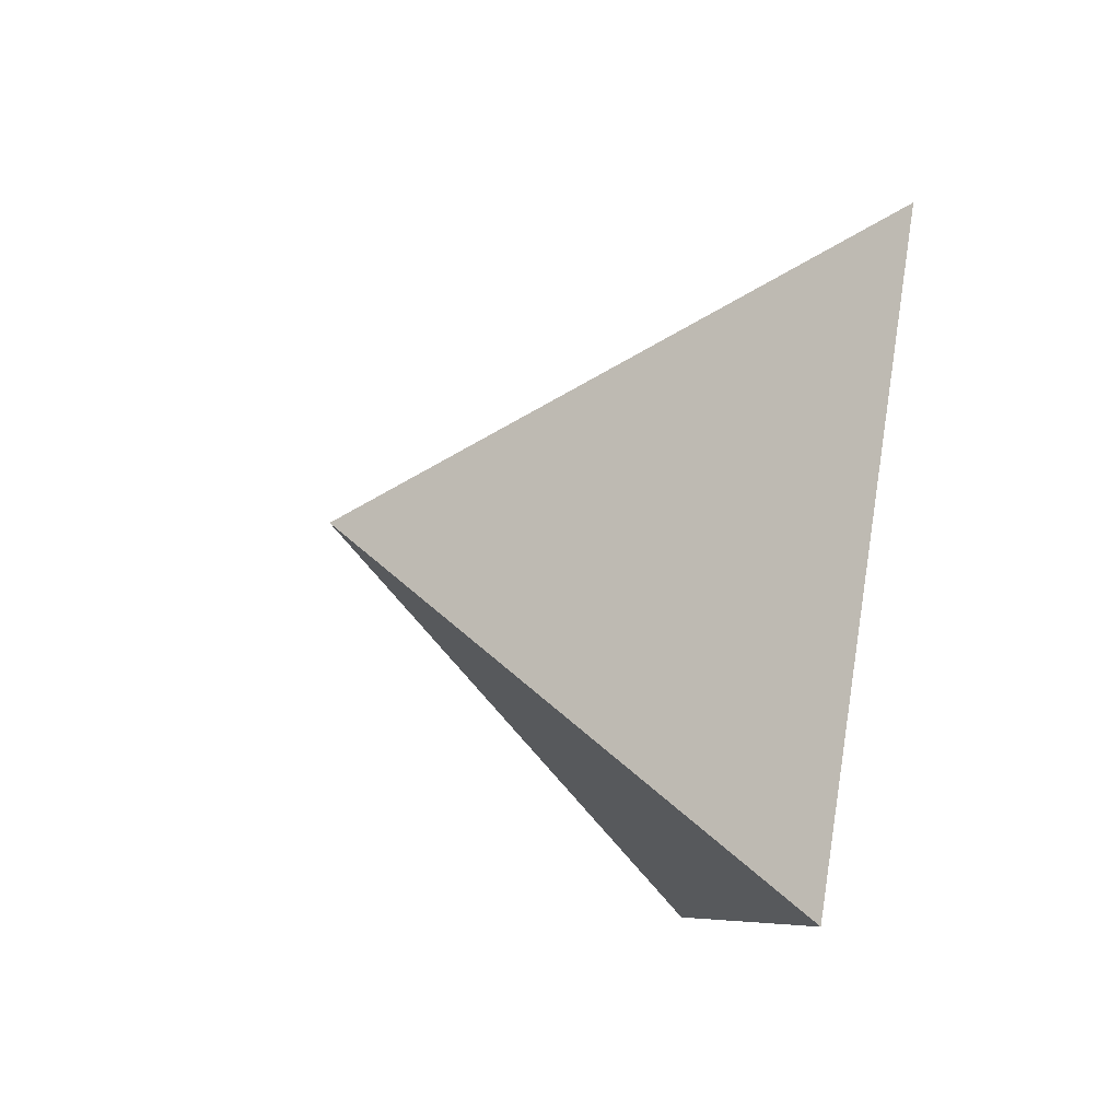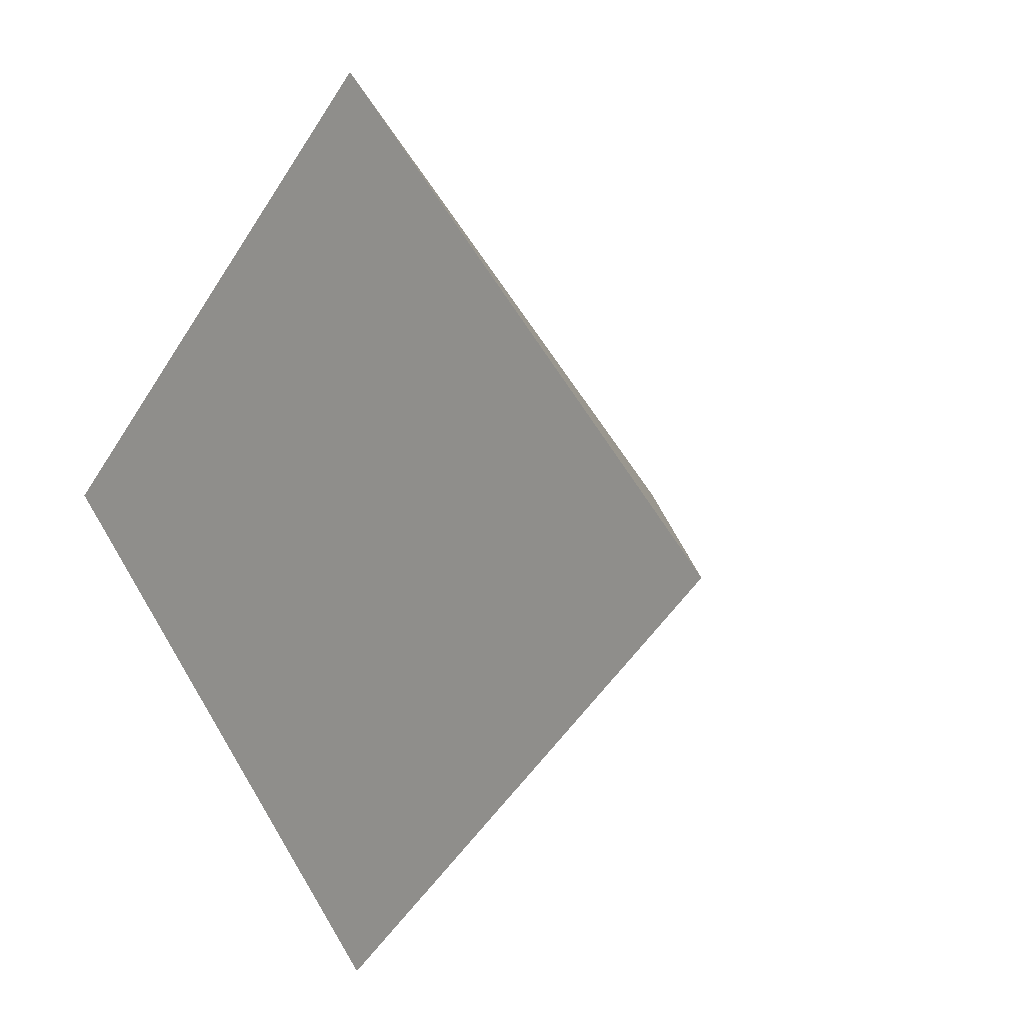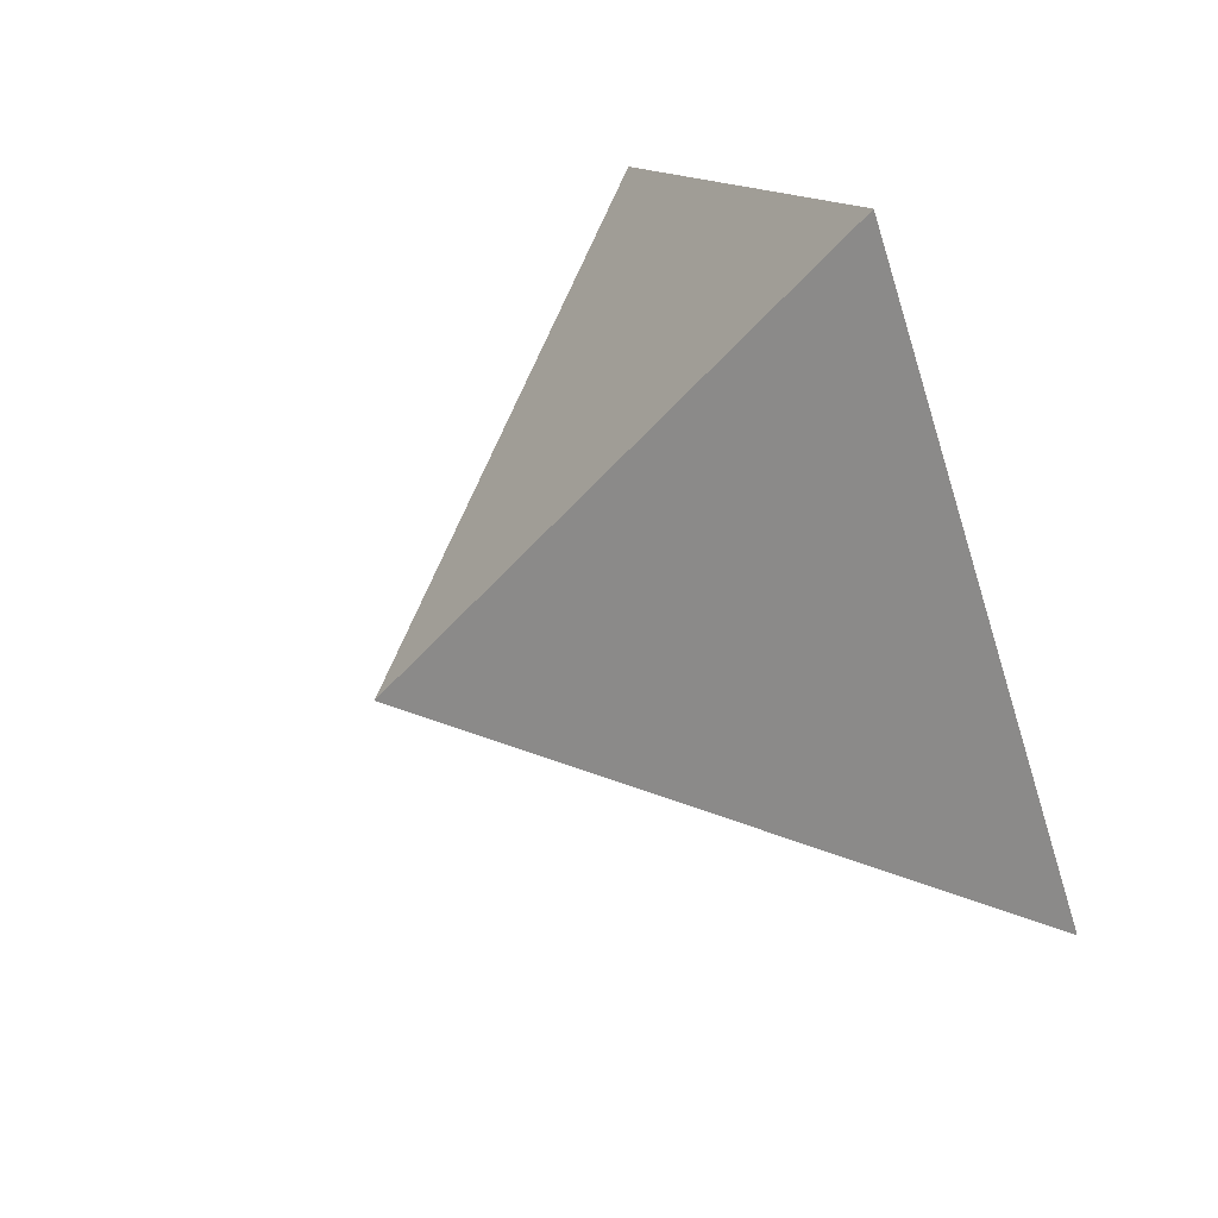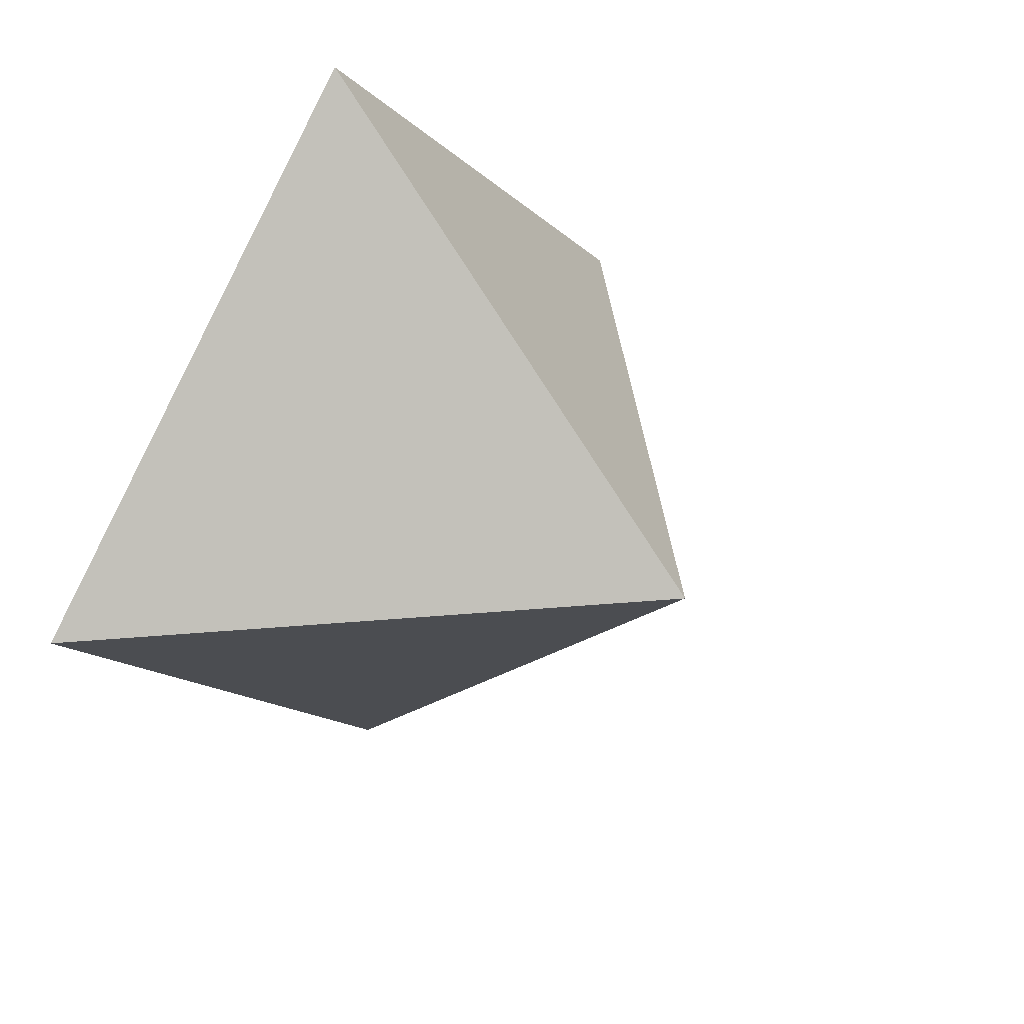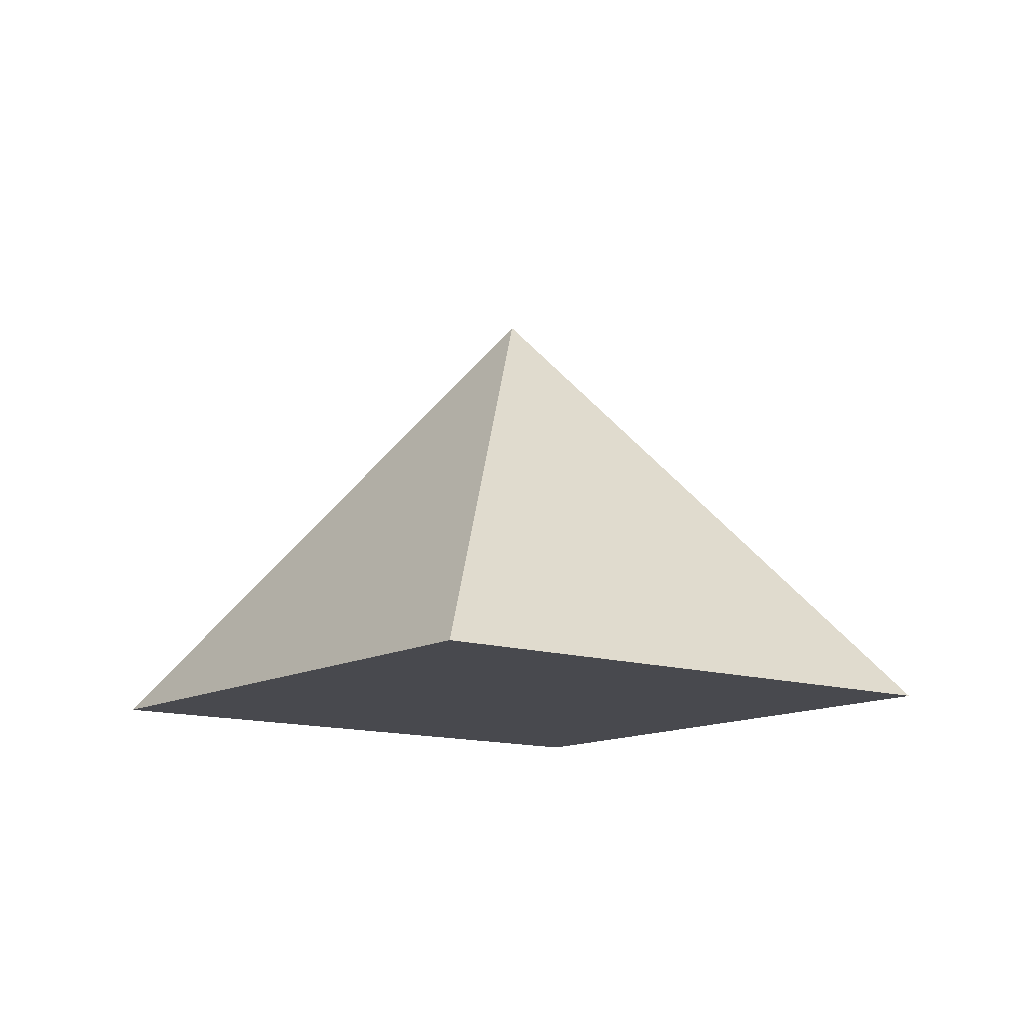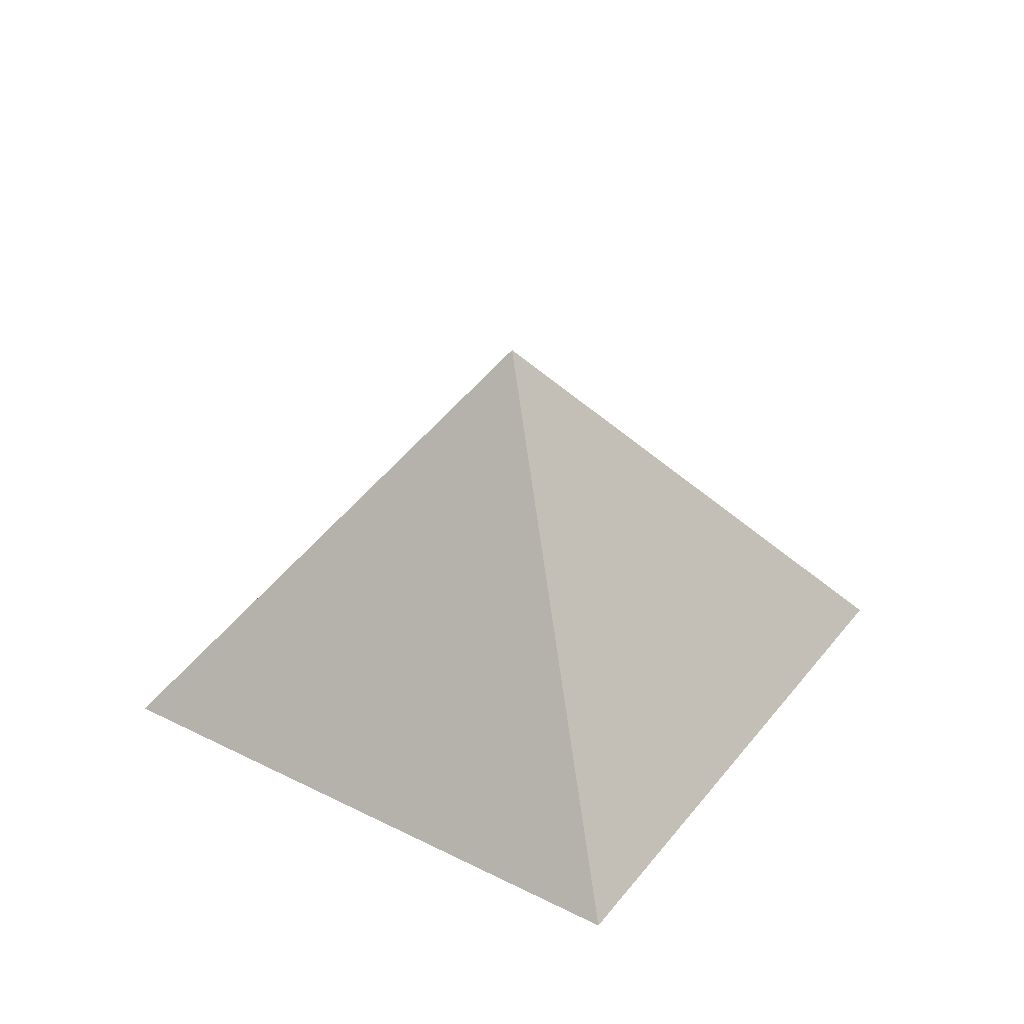
<metadata>
{"format":"obj","ext":"obj","renderer":"f3d","projection":"perspective","resolution":1024,"background":"white","views":[{"elev":-52.4,"azim":-101.5,"up":"+Z"},{"elev":6.9,"azim":44.4,"up":"+Z"},{"elev":59.3,"azim":-114.4,"up":"+Z"},{"elev":38.4,"azim":128.8,"up":"+Z"},{"elev":-12.6,"azim":7.6,"up":"+Y"},{"elev":36.9,"azim":-11.9,"up":"+Y"}]}
</metadata>
<code>
g Pyramid_default1
v 0 0.001392 -0.7071
v -0.7071 0.001392 0
v 0 0.001392 0.7071
v 0.7071 0.001392 0
v 0 0.7085 0
g default
v -0.3536 0.3549 0
v 0 0.3549 -0.3536
v 0 0.3549 0.3536
v 0.3536 0.3549 0
v 0 0.1782 -0.5303
v -0.5303 0.1782 0
v 0 0.1782 0.5303
v 0.5303 0.1782 0
v -0.1768 0.5317 0
v 0 0.5317 -0.1768
v 0 0.5317 0.1768
v 0.1768 0.5317 0
g Pyramid_Pyramid Pyramid_polySurface1
f 2 1 4
f 3 2 4
f 14 5 15
f 14 16 5
f 17 5 16
f 15 5 17
f 12 8 11
f 11 8 6
f 9 8 13
f 13 8 12
f 7 9 10
f 10 9 13
f 6 7 11
f 11 7 10
f 14 15 6
f 6 15 7
f 15 17 7
f 7 17 9
f 17 16 9
f 9 16 8
f 6 8 14
f 14 8 16
f 11 10 2
f 2 10 1
f 12 11 3
f 3 11 2
f 13 12 4
f 4 12 3
f 10 13 1
f 1 13 4

</code>
